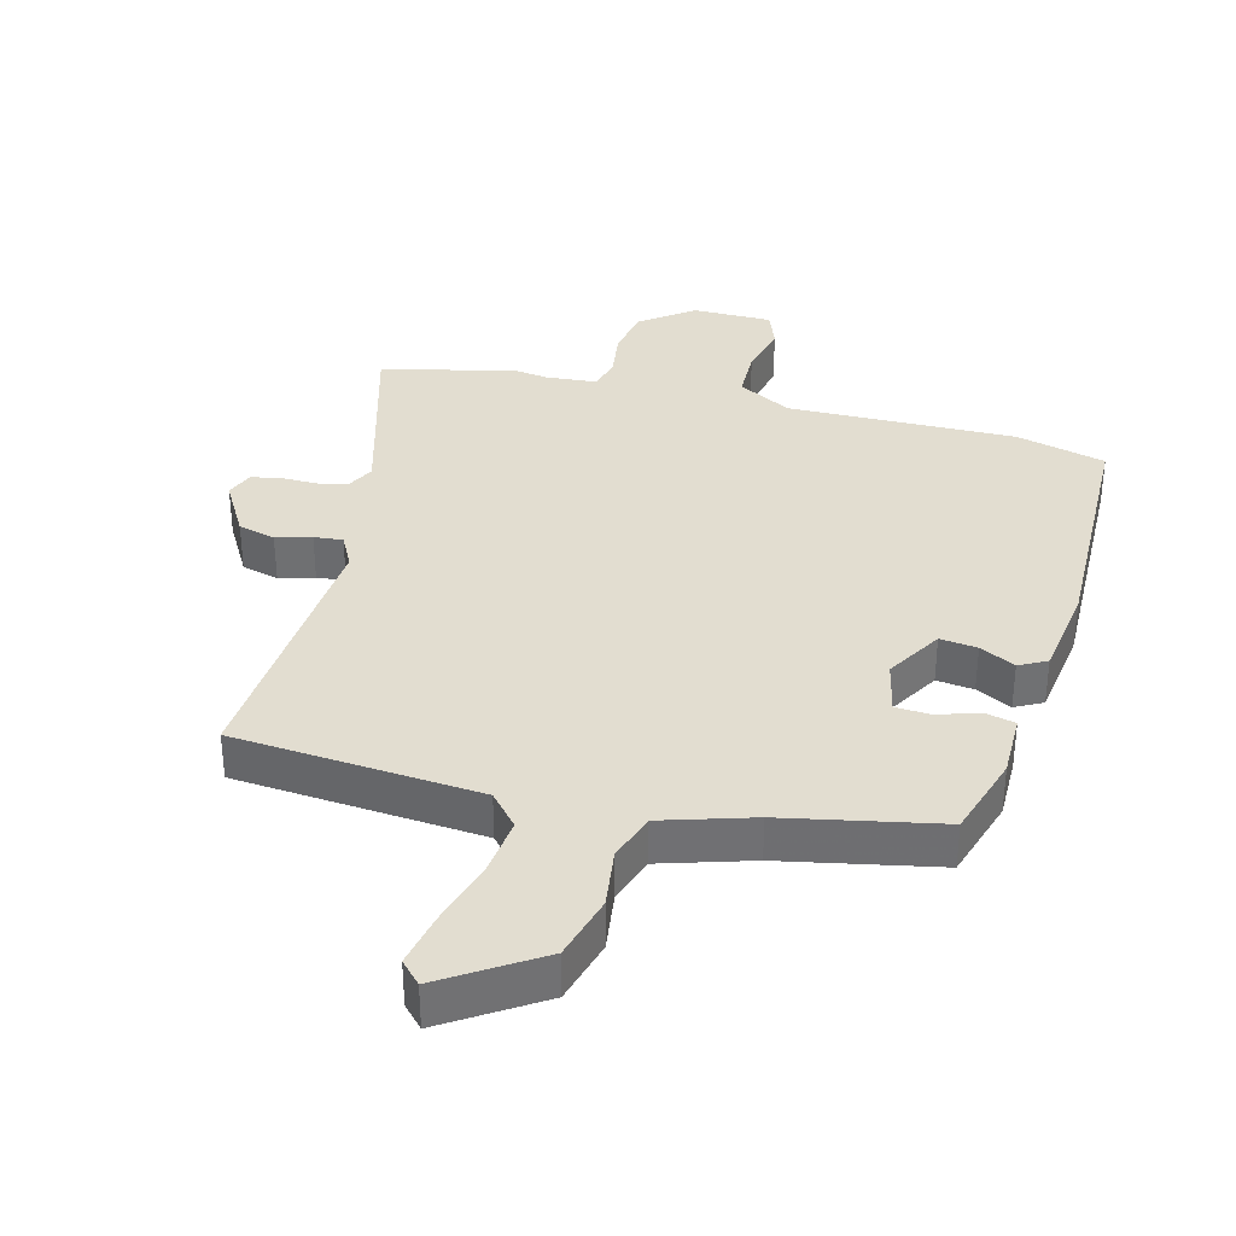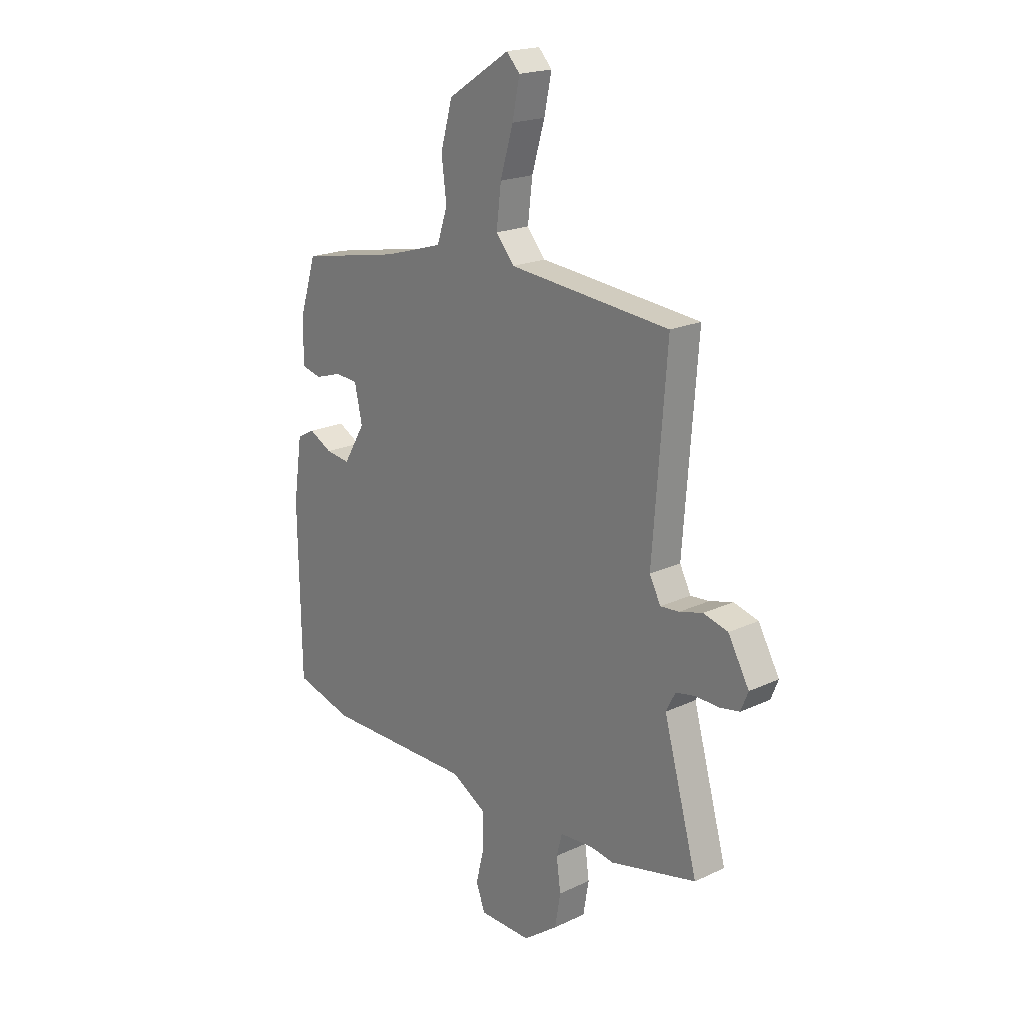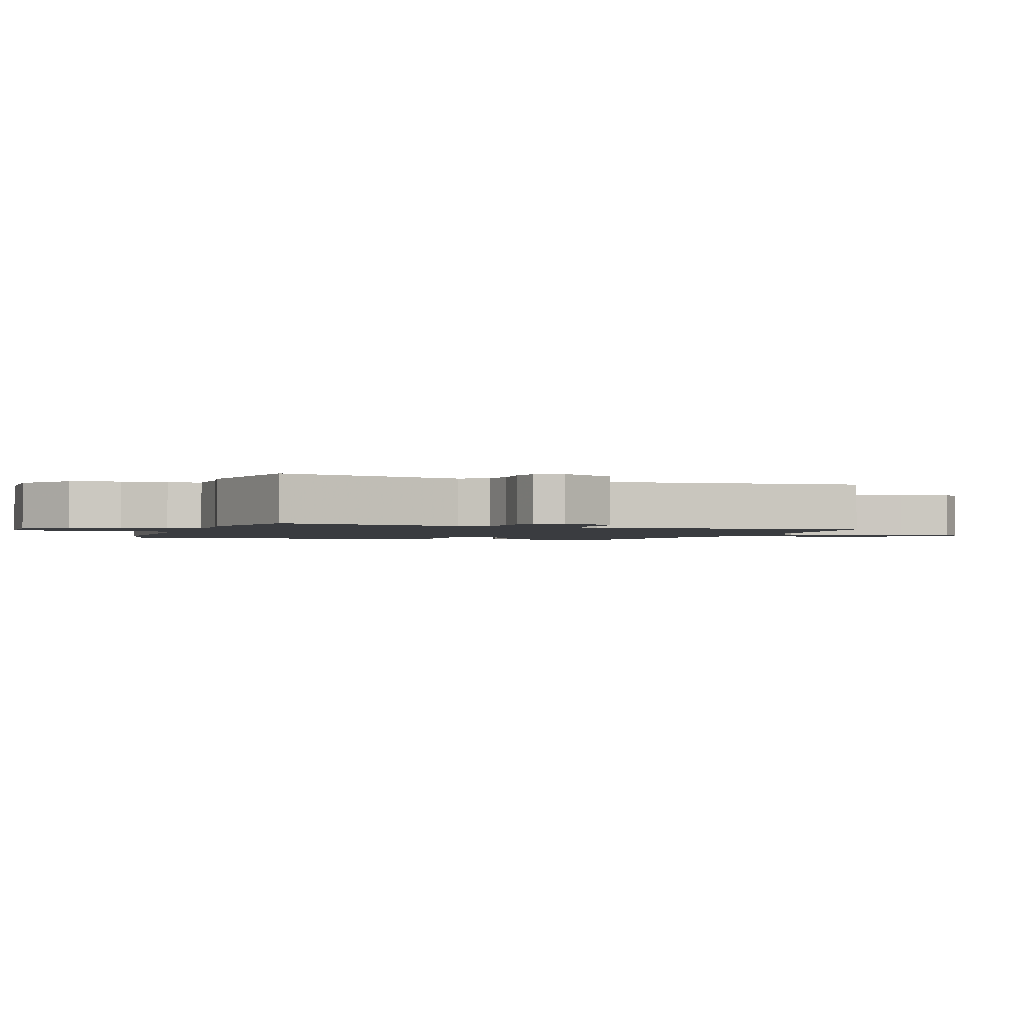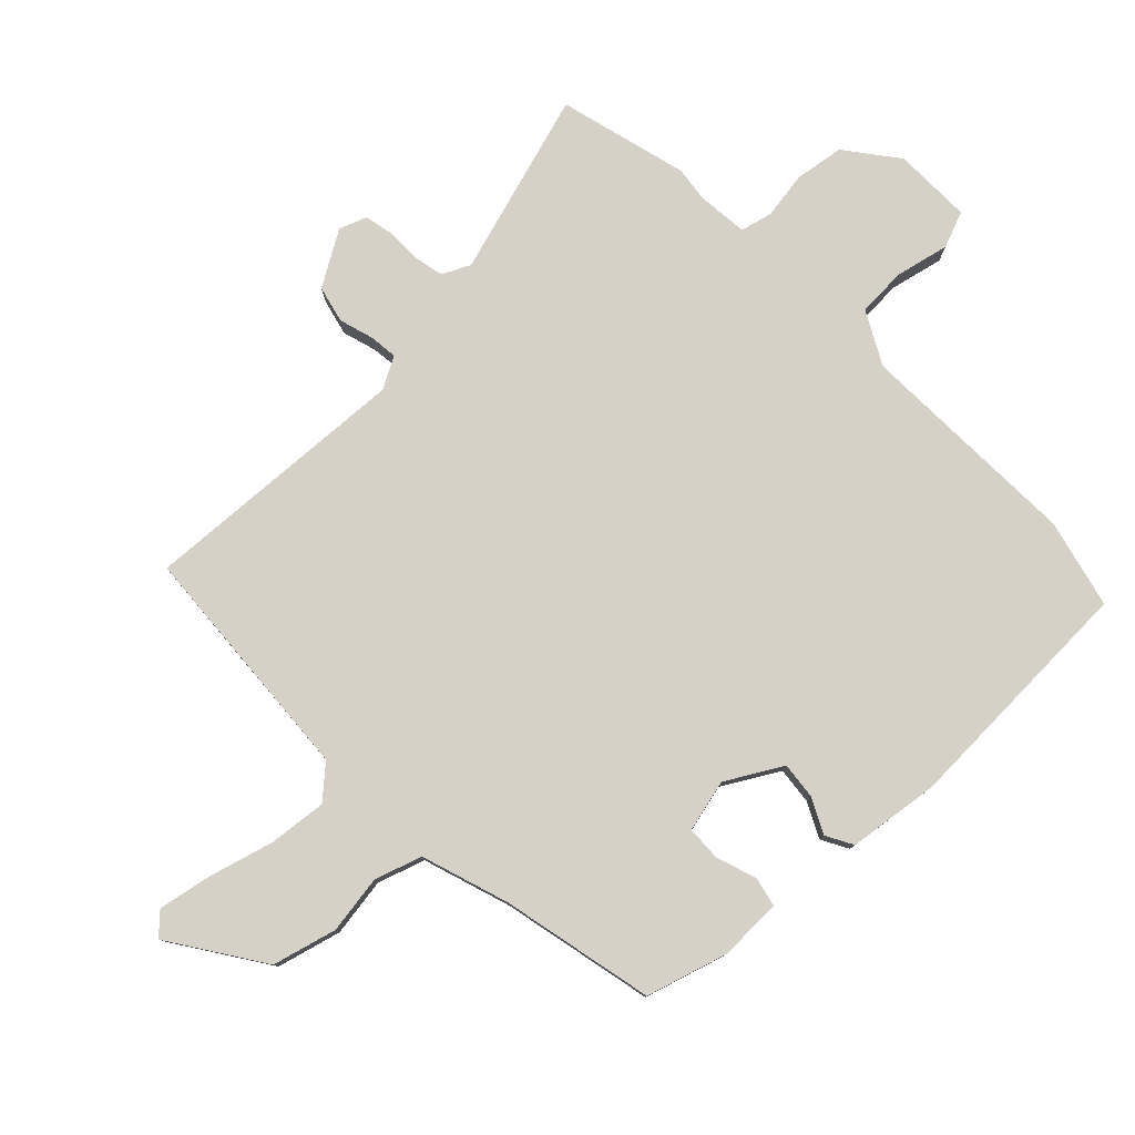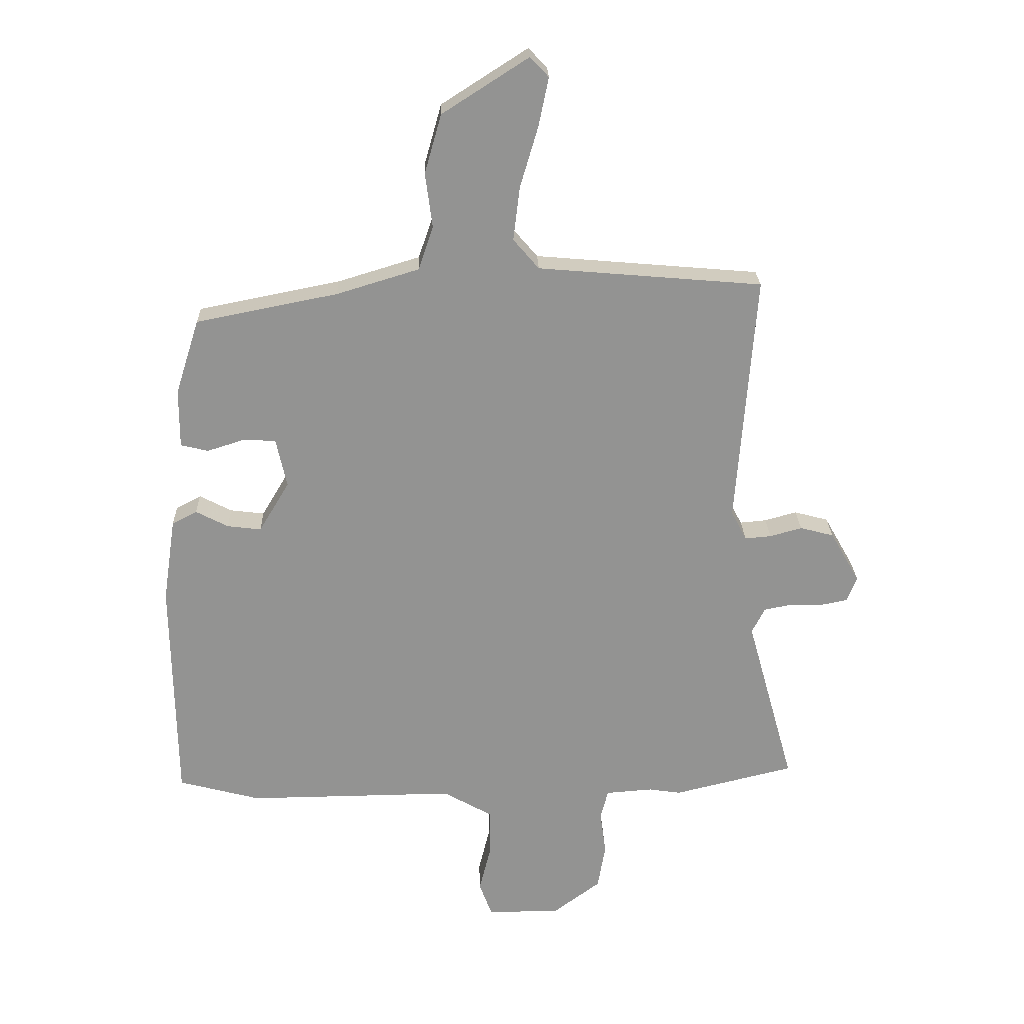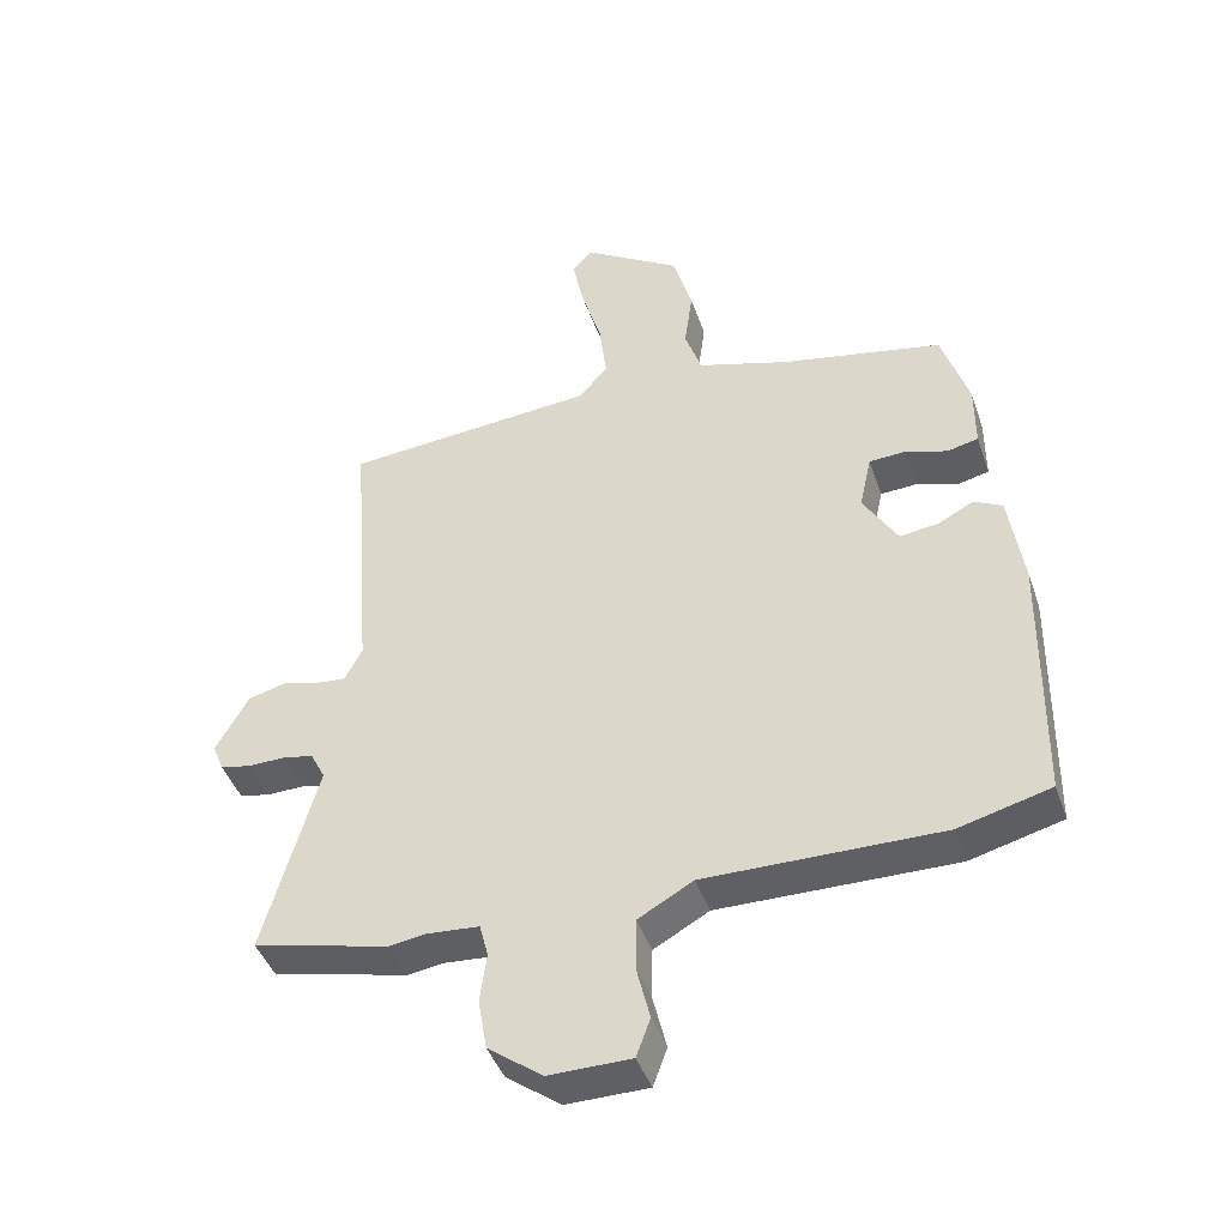
<metadata>
{"format":"obj","ext":"obj","renderer":"f3d","projection":"perspective","resolution":1024,"background":"white","views":[{"elev":35.2,"azim":14.4,"up":"+Y"},{"elev":20.1,"azim":-130.7,"up":"+Z"},{"elev":-1.7,"azim":-108.1,"up":"+Y"},{"elev":79.2,"azim":44.9,"up":"+Y"},{"elev":23.5,"azim":178.3,"up":"+Z"},{"elev":-43.5,"azim":18.5,"up":"+Z"}]}
</metadata>
<code>
v 0.461 0.07 0.405
v 0.501 0.07 0.279
v 0.501 0.07 0.181
v 0.455 0.07 0.17
v 0.392 0.07 0.19
v 0.338 0.07 0.187
v 0.32 0.07 0.105
v 0.371 0.07 0.02
v 0.428 0.07 0.027
v 0.482 0.07 0.055
v 0.524 0.07 0.033
v 0.545 0.07 -0.108
v 0.539 0.07 -0.49
v 0.402 0.07 -0.526
v 0.052 0.07 -0.522
v -0.03 0.07 -0.568
v -0.031 0.07 -0.646
v -0.011 0.07 -0.727
v -0.032 0.07 -0.784
v -0.154 0.07 -0.785
v -0.235 0.07 -0.725
v -0.248 0.07 -0.649
v -0.238 0.07 -0.576
v -0.251 0.07 -0.526
v -0.33 0.07 -0.52
v -0.384 0.07 -0.528
v -0.586 0.07 -0.479
v -0.506 0.07 -0.193
v -0.528 0.07 -0.15
v -0.574 0.07 -0.141
v -0.629 0.07 -0.142
v -0.674 0.07 -0.133
v -0.691 0.07 -0.091
v -0.642 0.07 -0.005
v -0.585 0.07 0.01
v -0.531 0.07 -0.005
v -0.487 0.07 -0.009
v -0.461 0.07 0.041
v -0.493 0.07 0.462
v -0.117 0.07 0.494
v -0.074 0.07 0.544
v -0.085 0.07 0.634
v -0.115 0.07 0.735
v -0.132 0.07 0.817
v -0.101 0.07 0.85
v 0.044 0.07 0.757
v 0.072 0.07 0.658
v 0.06 0.07 0.567
v 0.085 0.07 0.494
v 0.223 0.07 0.452
v 0.461 0 0.405
v 0.501 0 0.279
v 0.501 0 0.181
v 0.455 0 0.17
v 0.392 0 0.19
v 0.338 0 0.187
v 0.32 0 0.105
v 0.371 0 0.02
v 0.428 0 0.027
v 0.482 0 0.055
v 0.524 0 0.033
v 0.545 0 -0.108
v 0.539 0 -0.49
v 0.402 0 -0.526
v 0.052 0 -0.522
v -0.03 0 -0.568
v -0.031 0 -0.646
v -0.011 0 -0.727
v -0.032 0 -0.784
v -0.154 0 -0.785
v -0.235 0 -0.725
v -0.248 0 -0.649
v -0.238 0 -0.576
v -0.251 0 -0.526
v -0.33 0 -0.52
v -0.384 0 -0.528
v -0.586 0 -0.479
v -0.506 0 -0.193
v -0.528 0 -0.15
v -0.574 0 -0.141
v -0.629 0 -0.142
v -0.674 0 -0.133
v -0.691 0 -0.091
v -0.642 0 -0.005
v -0.585 0 0.01
v -0.531 0 -0.005
v -0.487 0 -0.009
v -0.461 0 0.041
v -0.493 0 0.462
v -0.117 0 0.494
v -0.074 0 0.544
v -0.085 0 0.634
v -0.115 0 0.735
v -0.132 0 0.817
v -0.101 0 0.85
v 0.044 0 0.757
v 0.072 0 0.658
v 0.06 0 0.567
v 0.085 0 0.494
v 0.223 0 0.452
f 46 47 48
f 45 46 48
f 44 45 48
f 43 44 48
f 42 43 48
f 41 42 48 49
f 40 41 49
f 40 49 50
f 39 40 50
f 38 39 50
f 34 35 36
f 33 34 36
f 32 33 36
f 31 32 36
f 30 31 36
f 29 30 36 37
f 50 1 2
f 38 50 2
f 37 38 2
f 29 37 2
f 28 29 2
f 21 22 23
f 20 21 23
f 19 20 23
f 18 19 23
f 17 18 23
f 16 17 23 24
f 15 16 24
f 13 14 15
f 12 13 15
f 11 12 15
f 10 11 15
f 9 10 15
f 15 24 25
f 9 15 25
f 8 9 25
f 2 3 4 5
f 2 5 6
f 28 2 6
f 26 27 28
f 25 26 28
f 8 25 28
f 7 8 28
f 6 7 28
f 98 97 96
f 98 96 95
f 98 95 94
f 98 94 93
f 98 93 92
f 99 98 92 91
f 99 91 90
f 100 99 90
f 100 90 89
f 100 89 88
f 86 85 84
f 86 84 83
f 86 83 82
f 86 82 81
f 86 81 80
f 87 86 80 79
f 52 51 100
f 52 100 88
f 52 88 87
f 52 87 79
f 52 79 78
f 73 72 71
f 73 71 70
f 73 70 69
f 73 69 68
f 73 68 67
f 74 73 67 66
f 74 66 65
f 65 64 63
f 65 63 62
f 65 62 61
f 65 61 60
f 65 60 59
f 75 74 65
f 75 65 59
f 75 59 58
f 55 54 53 52
f 56 55 52
f 56 52 78
f 78 77 76
f 78 76 75
f 78 75 58
f 78 58 57
f 78 57 56
f 1 51 52 2
f 2 52 53 3
f 3 53 54 4
f 4 54 55 5
f 5 55 56 6
f 6 56 57 7
f 7 57 58 8
f 8 58 59 9
f 9 59 60 10
f 10 60 61 11
f 11 61 62 12
f 12 62 63 13
f 13 63 64 14
f 14 64 65 15
f 15 65 66 16
f 16 66 67 17
f 17 67 68 18
f 18 68 69 19
f 19 69 70 20
f 20 70 71 21
f 21 71 72 22
f 22 72 73 23
f 23 73 74 24
f 24 74 75 25
f 25 75 76 26
f 26 76 77 27
f 27 77 78 28
f 28 78 79 29
f 29 79 80 30
f 30 80 81 31
f 31 81 82 32
f 32 82 83 33
f 33 83 84 34
f 34 84 85 35
f 35 85 86 36
f 36 86 87 37
f 37 87 88 38
f 38 88 89 39
f 39 89 90 40
f 40 90 91 41
f 41 91 92 42
f 42 92 93 43
f 43 93 94 44
f 44 94 95 45
f 45 95 96 46
f 46 96 97 47
f 47 97 98 48
f 48 98 99 49
f 49 99 100 50
f 50 100 51 1

</code>
